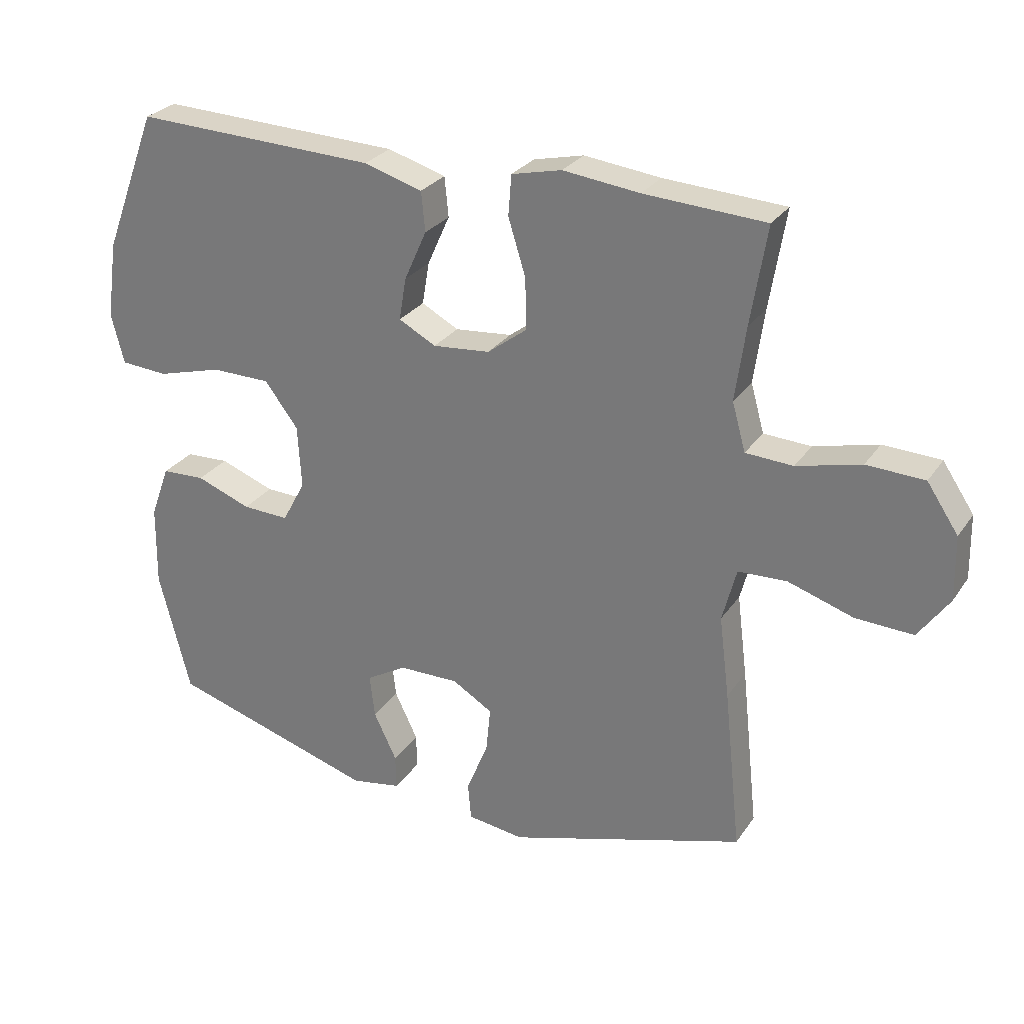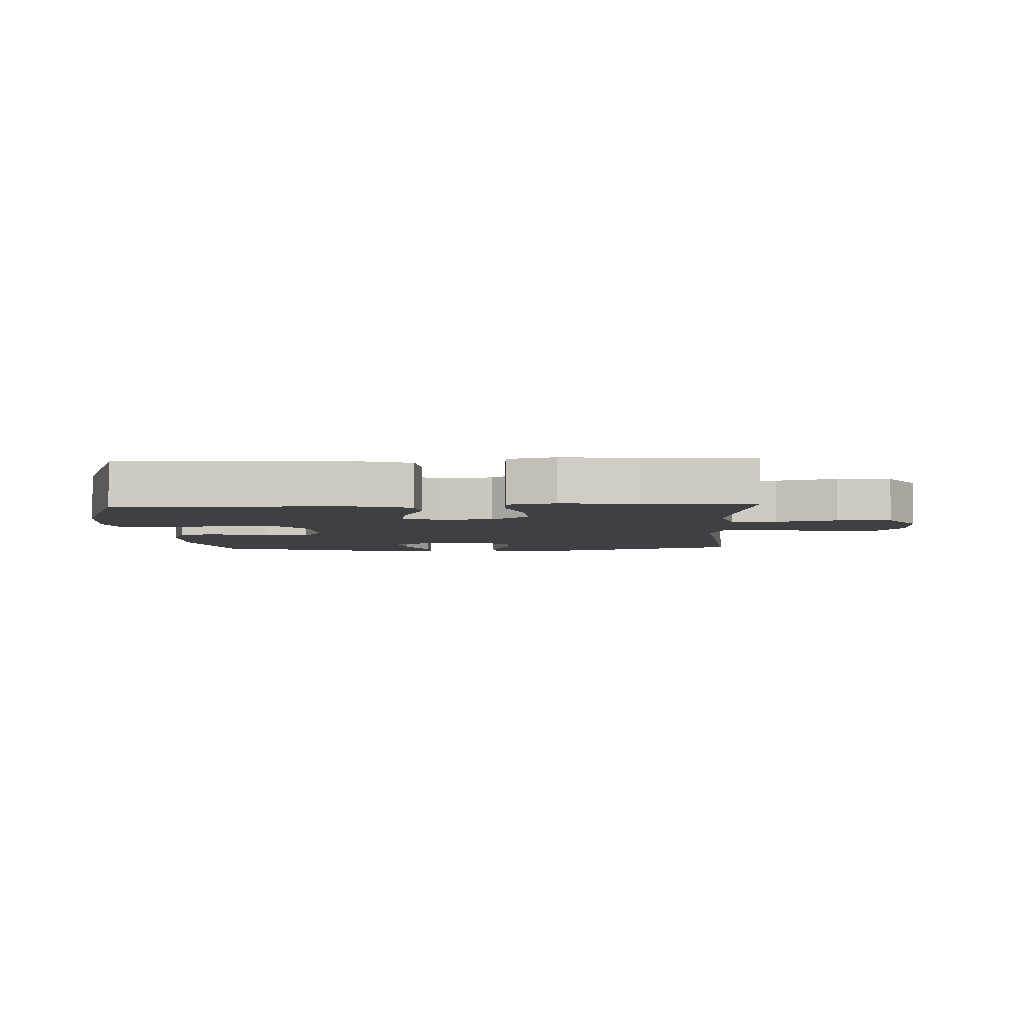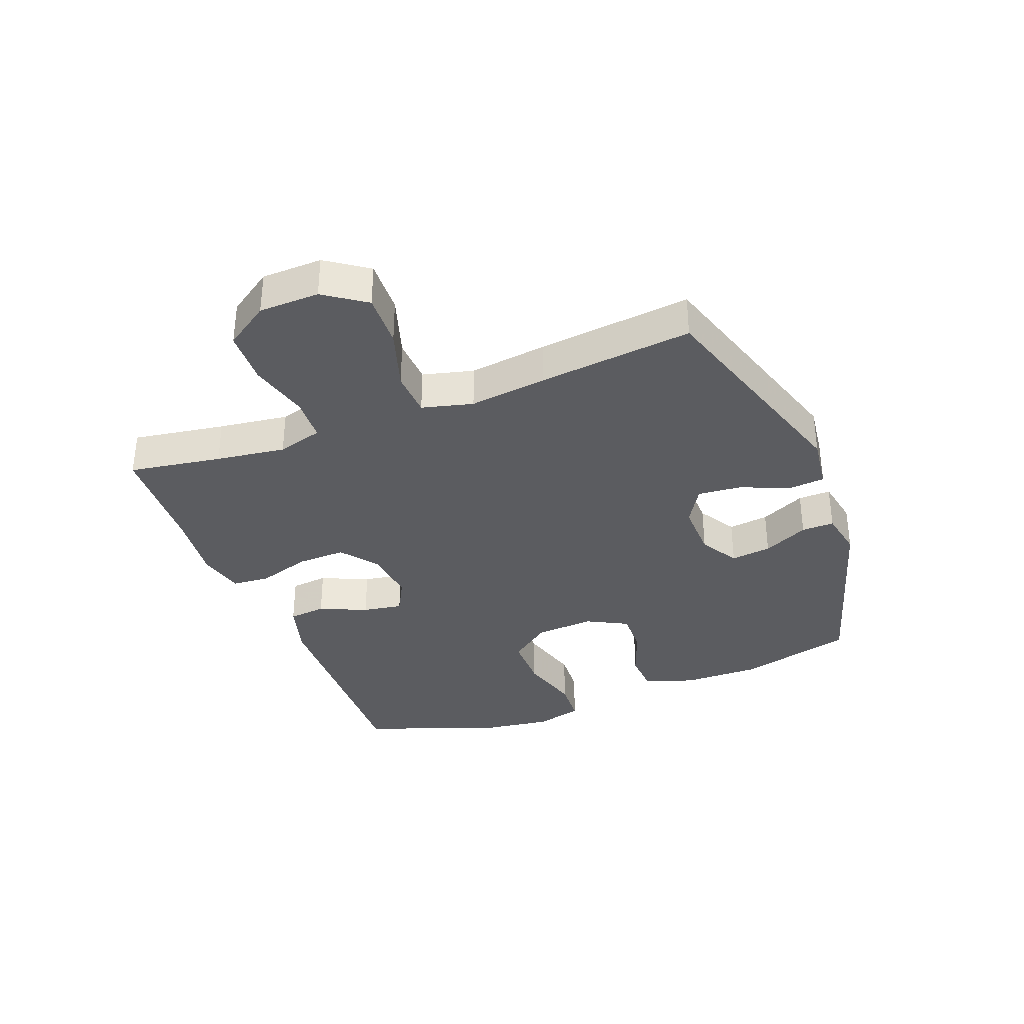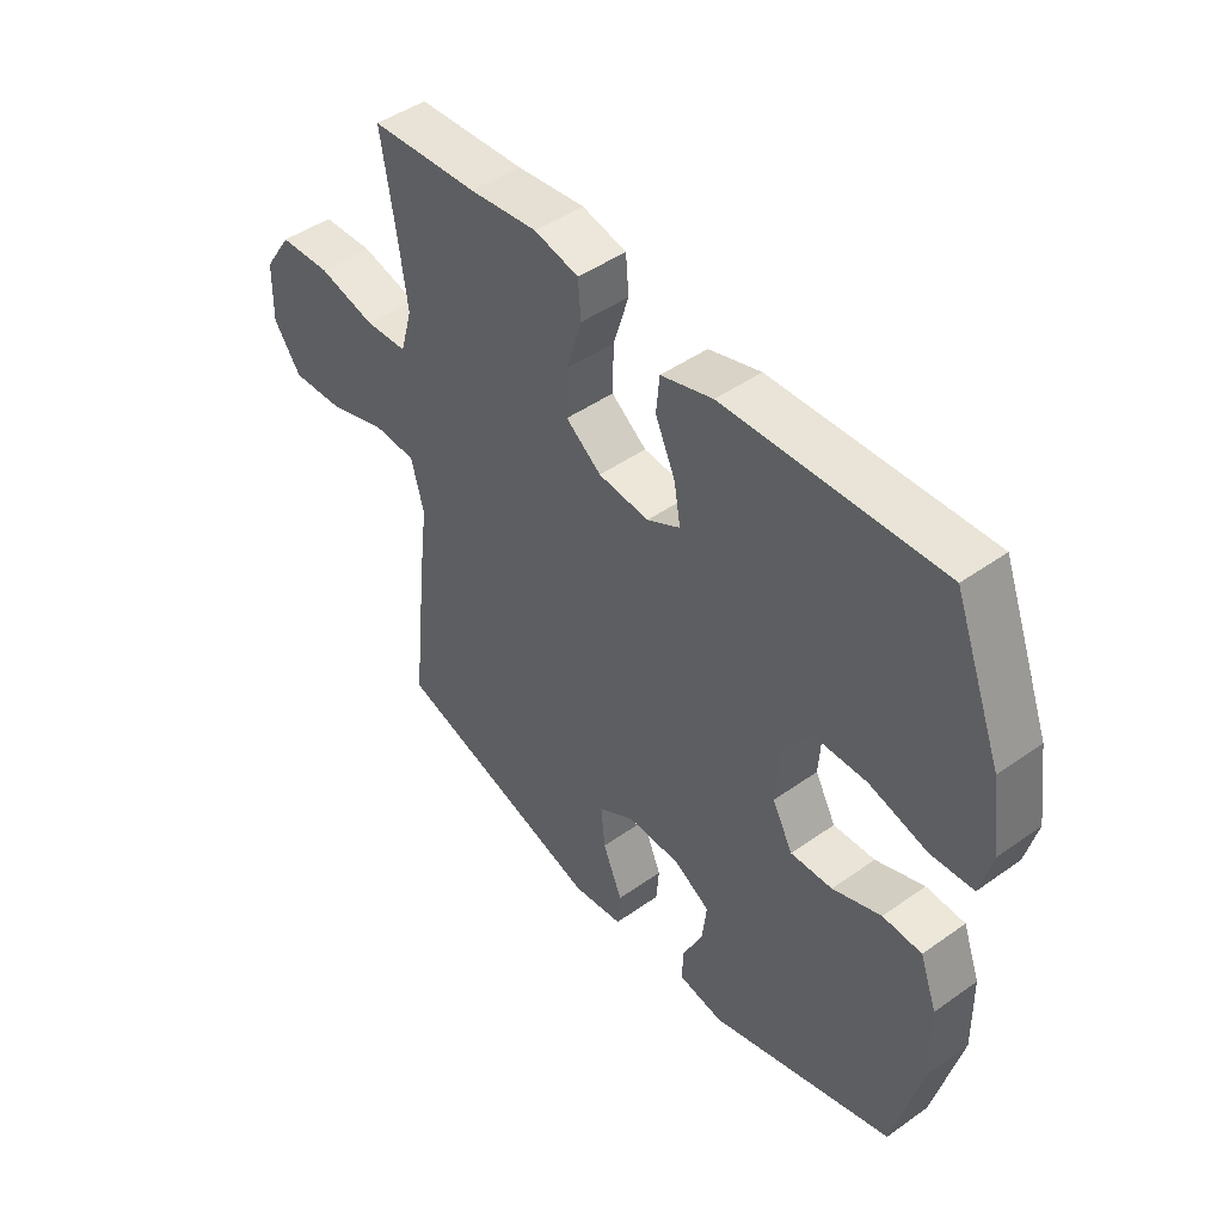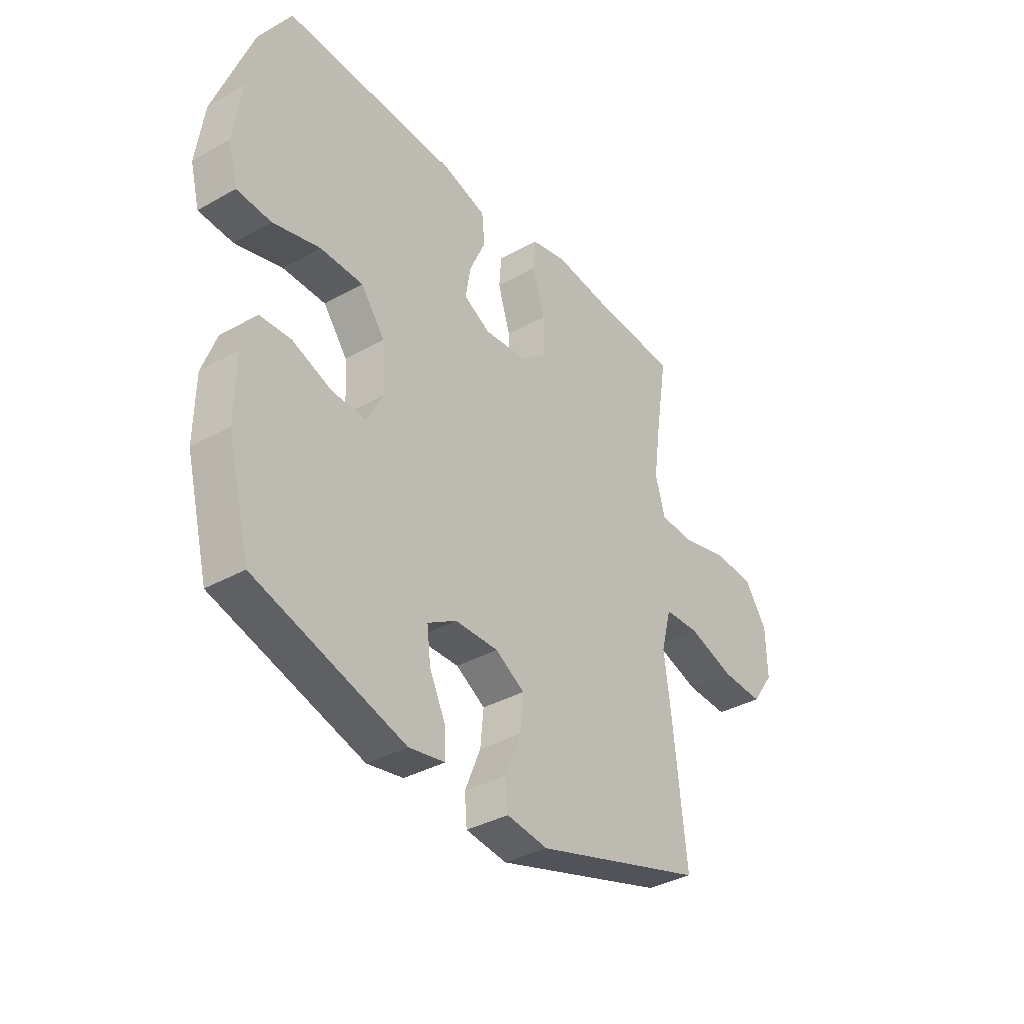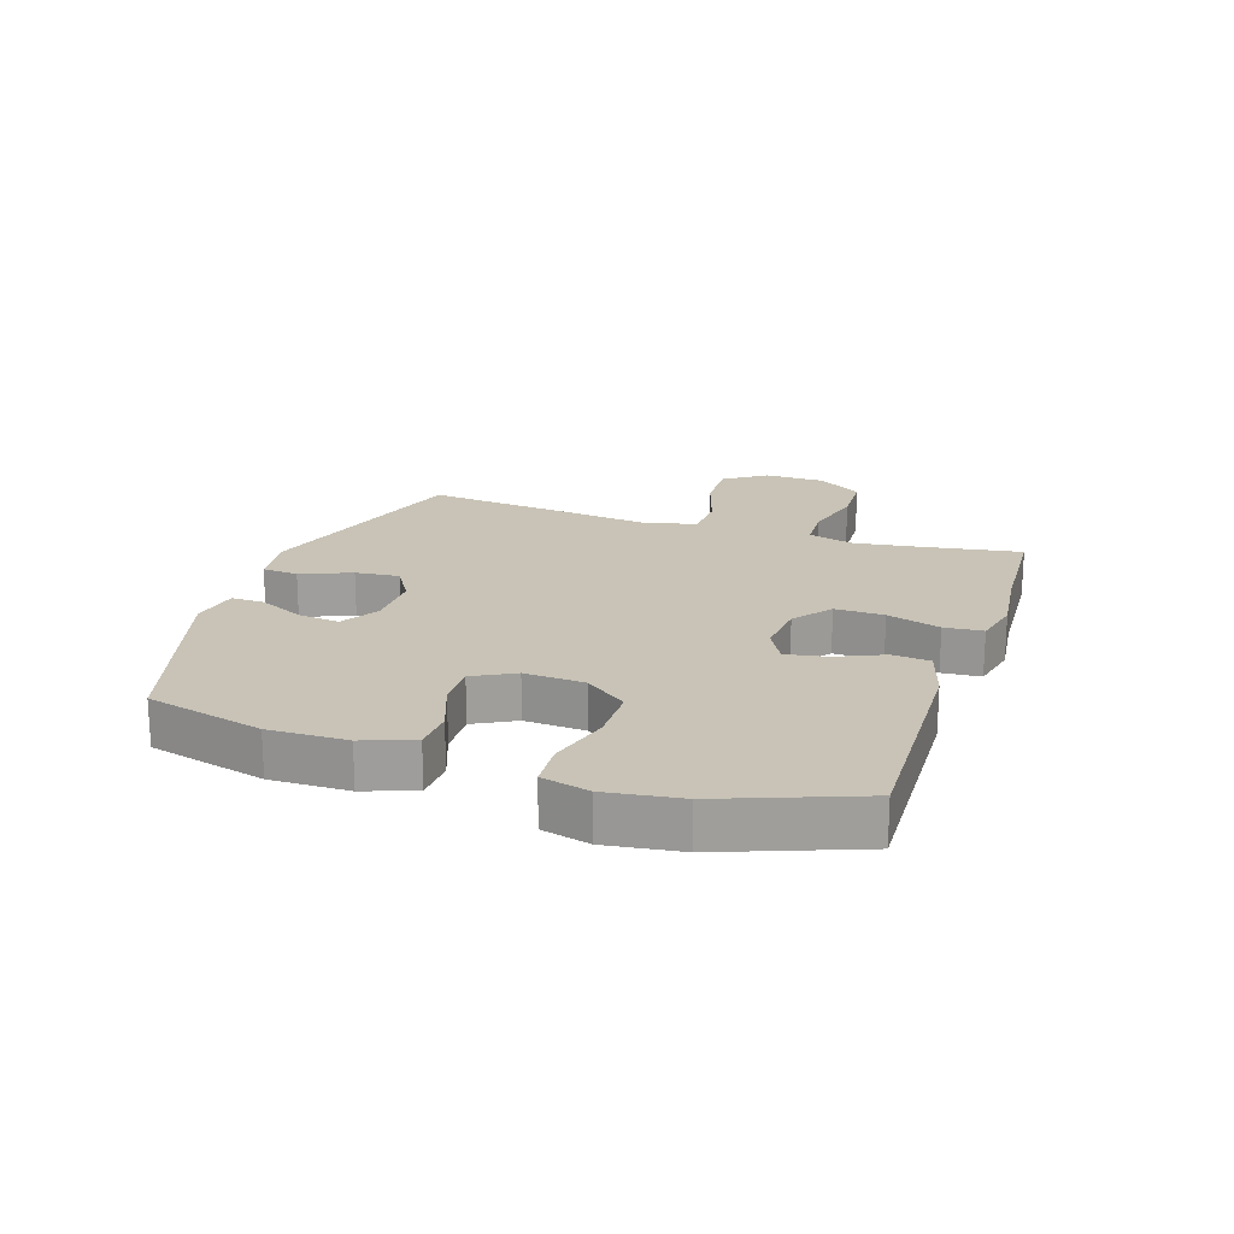
<metadata>
{"format":"obj","ext":"obj","renderer":"f3d","projection":"perspective","resolution":1024,"background":"white","views":[{"elev":27.6,"azim":27.1,"up":"+Z"},{"elev":-4.8,"azim":2.7,"up":"+Y"},{"elev":-34.8,"azim":111.4,"up":"+Y"},{"elev":46.0,"azim":-129.1,"up":"+Z"},{"elev":-36.3,"azim":-53.7,"up":"+Z"},{"elev":19.5,"azim":-71.5,"up":"+Y"}]}
</metadata>
<code>
v -0.5 0.07 0.5
v -0.122 0.07 0.486
v -0.031 0.07 0.459
v -0.025 0.07 0.397
v -0.06 0.07 0.319
v -0.071 0.07 0.253
v -0.013 0.07 0.222
v 0.076 0.07 0.23
v 0.138 0.07 0.277
v 0.136 0.07 0.357
v 0.109 0.07 0.444
v 0.114 0.07 0.507
v 0.192 0.07 0.525
v 0.311 0.07 0.511
v 0.5 0.07 0.5
v 0.475 0.07 0.347
v 0.459 0.07 0.232
v 0.48 0.07 0.157
v 0.554 0.07 0.153
v 0.654 0.07 0.178
v 0.744 0.07 0.174
v 0.793 0.07 0.101
v 0.795 0.07 0.001
v 0.747 0.07 -0.067
v 0.657 0.07 -0.063
v 0.555 0.07 -0.03
v 0.479 0.07 -0.033
v 0.457 0.07 -0.117
v 0.473 0.07 -0.245
v 0.5 0.07 -0.5
v 0.129 0.07 -0.613
v 0.04 0.07 -0.601
v 0.035 0.07 -0.542
v 0.069 0.07 -0.46
v 0.076 0.07 -0.388
v 0.013 0.07 -0.35
v -0.081 0.07 -0.351
v -0.144 0.07 -0.388
v -0.136 0.07 -0.455
v -0.1 0.07 -0.53
v -0.099 0.07 -0.584
v -0.177 0.07 -0.598
v -0.5 0.07 -0.5
v -0.549 0.07 -0.308
v -0.547 0.07 -0.181
v -0.517 0.07 -0.099
v -0.449 0.07 -0.096
v -0.364 0.07 -0.128
v -0.291 0.07 -0.131
v -0.255 0.07 -0.064
v -0.261 0.07 0.034
v -0.313 0.07 0.103
v -0.405 0.07 0.104
v -0.507 0.07 0.076
v -0.581 0.07 0.081
v -0.601 0.07 0.159
v -0.584 0.07 0.28
v -0.5 0 0.5
v -0.122 0 0.486
v -0.031 0 0.459
v -0.025 0 0.397
v -0.06 0 0.319
v -0.071 0 0.253
v -0.013 0 0.222
v 0.076 0 0.23
v 0.138 0 0.277
v 0.136 0 0.357
v 0.109 0 0.444
v 0.114 0 0.507
v 0.192 0 0.525
v 0.311 0 0.511
v 0.5 0 0.5
v 0.475 0 0.347
v 0.459 0 0.232
v 0.48 0 0.157
v 0.554 0 0.153
v 0.654 0 0.178
v 0.744 0 0.174
v 0.793 0 0.101
v 0.795 0 0.001
v 0.747 0 -0.067
v 0.657 0 -0.063
v 0.555 0 -0.03
v 0.479 0 -0.033
v 0.457 0 -0.117
v 0.473 0 -0.245
v 0.5 0 -0.5
v 0.129 0 -0.613
v 0.04 0 -0.601
v 0.035 0 -0.542
v 0.069 0 -0.46
v 0.076 0 -0.388
v 0.013 0 -0.35
v -0.081 0 -0.351
v -0.144 0 -0.388
v -0.136 0 -0.455
v -0.1 0 -0.53
v -0.099 0 -0.584
v -0.177 0 -0.598
v -0.5 0 -0.5
v -0.549 0 -0.308
v -0.547 0 -0.181
v -0.517 0 -0.099
v -0.449 0 -0.096
v -0.364 0 -0.128
v -0.291 0 -0.131
v -0.255 0 -0.064
v -0.261 0 0.034
v -0.313 0 0.103
v -0.405 0 0.104
v -0.507 0 0.076
v -0.581 0 0.081
v -0.601 0 0.159
v -0.584 0 0.28
f 3 4 5
f 2 3 5
f 1 2 5
f 57 1 5
f 56 57 5
f 55 56 5
f 54 55 5
f 53 54 5
f 52 53 5 6
f 51 52 6 7
f 50 51 7 8
f 49 50 8 9
f 46 47 48
f 45 46 48
f 44 45 48
f 43 44 48
f 42 43 48
f 41 42 48
f 40 41 48
f 39 40 48
f 38 39 48 49
f 37 38 49 9
f 32 33 34
f 31 32 34
f 30 31 34
f 29 30 34
f 28 29 34
f 27 28 34 35
f 24 25 26
f 23 24 26
f 22 23 26
f 21 22 26
f 20 21 26
f 19 20 26
f 18 19 26 27
f 27 35 36
f 18 27 36
f 17 18 36
f 14 15 16
f 14 16 17
f 13 14 17
f 12 13 17
f 11 12 17
f 10 11 17
f 17 36 37 9
f 9 10 17
f 62 61 60
f 62 60 59
f 62 59 58
f 62 58 114
f 62 114 113
f 62 113 112
f 62 112 111
f 62 111 110
f 63 62 110 109
f 64 63 109 108
f 65 64 108 107
f 66 65 107 106
f 105 104 103
f 105 103 102
f 105 102 101
f 105 101 100
f 105 100 99
f 105 99 98
f 105 98 97
f 105 97 96
f 106 105 96 95
f 66 106 95 94
f 91 90 89
f 91 89 88
f 91 88 87
f 91 87 86
f 91 86 85
f 92 91 85 84
f 83 82 81
f 83 81 80
f 83 80 79
f 83 79 78
f 83 78 77
f 83 77 76
f 84 83 76 75
f 93 92 84
f 93 84 75
f 93 75 74
f 73 72 71
f 74 73 71
f 74 71 70
f 74 70 69
f 74 69 68
f 74 68 67
f 66 94 93 74
f 74 67 66
f 1 58 59 2
f 2 59 60 3
f 3 60 61 4
f 4 61 62 5
f 5 62 63 6
f 6 63 64 7
f 7 64 65 8
f 8 65 66 9
f 9 66 67 10
f 10 67 68 11
f 11 68 69 12
f 12 69 70 13
f 13 70 71 14
f 14 71 72 15
f 15 72 73 16
f 16 73 74 17
f 17 74 75 18
f 18 75 76 19
f 19 76 77 20
f 20 77 78 21
f 21 78 79 22
f 22 79 80 23
f 23 80 81 24
f 24 81 82 25
f 25 82 83 26
f 26 83 84 27
f 27 84 85 28
f 28 85 86 29
f 29 86 87 30
f 30 87 88 31
f 31 88 89 32
f 32 89 90 33
f 33 90 91 34
f 34 91 92 35
f 35 92 93 36
f 36 93 94 37
f 37 94 95 38
f 38 95 96 39
f 39 96 97 40
f 40 97 98 41
f 41 98 99 42
f 42 99 100 43
f 43 100 101 44
f 44 101 102 45
f 45 102 103 46
f 46 103 104 47
f 47 104 105 48
f 48 105 106 49
f 49 106 107 50
f 50 107 108 51
f 51 108 109 52
f 52 109 110 53
f 53 110 111 54
f 54 111 112 55
f 55 112 113 56
f 56 113 114 57
f 57 114 58 1

</code>
